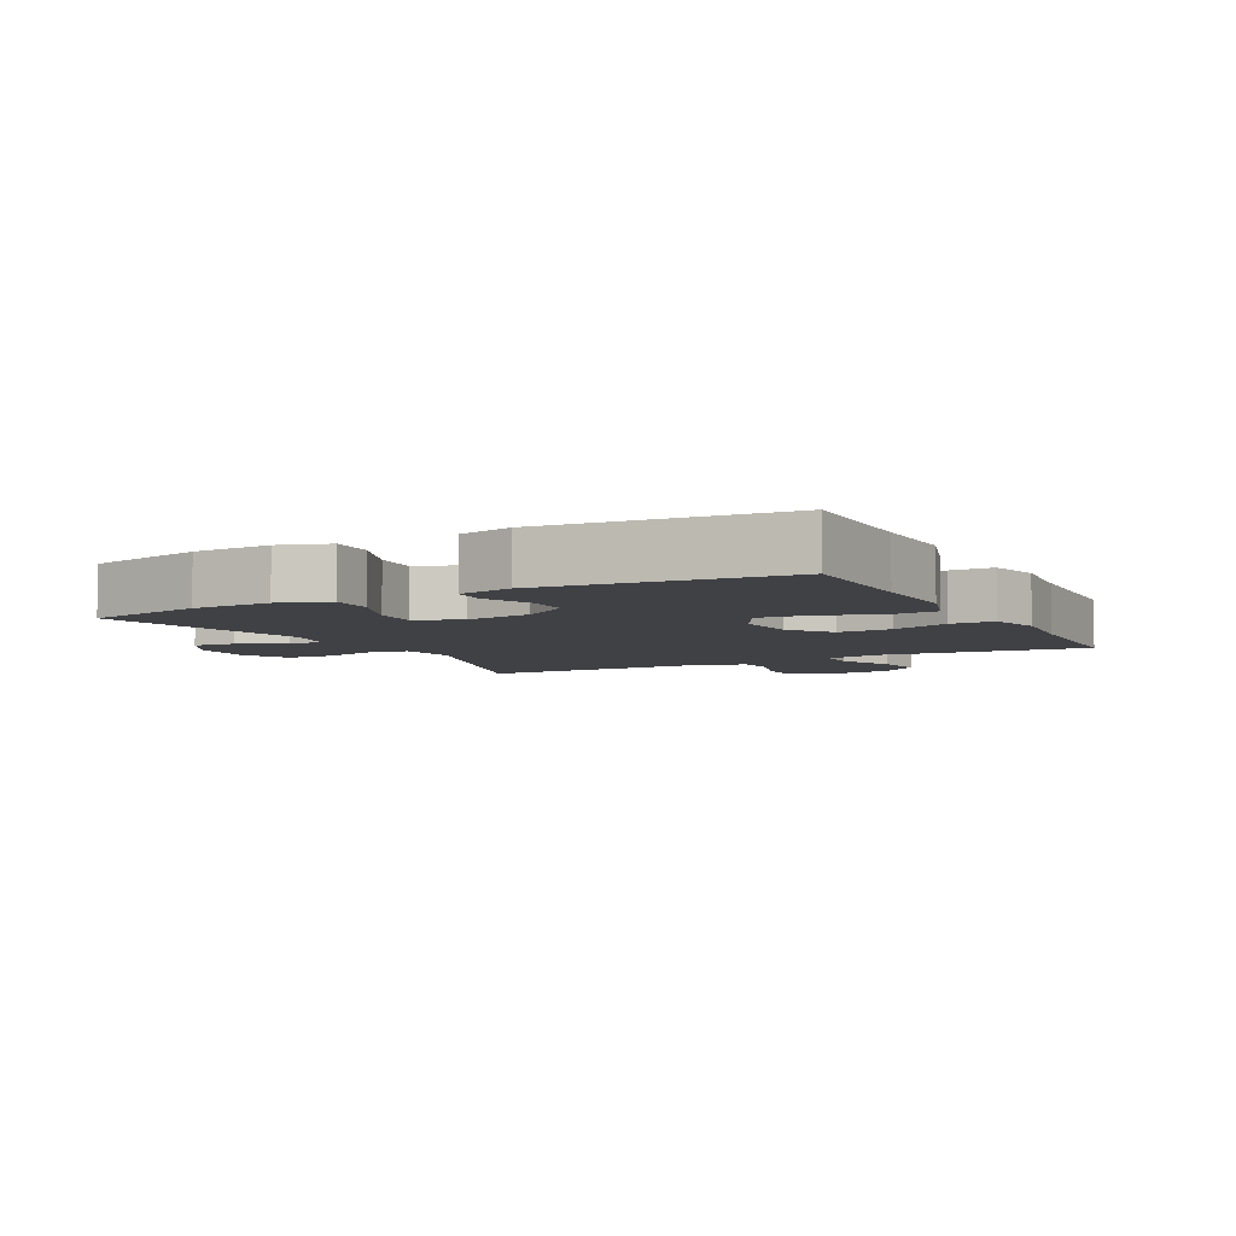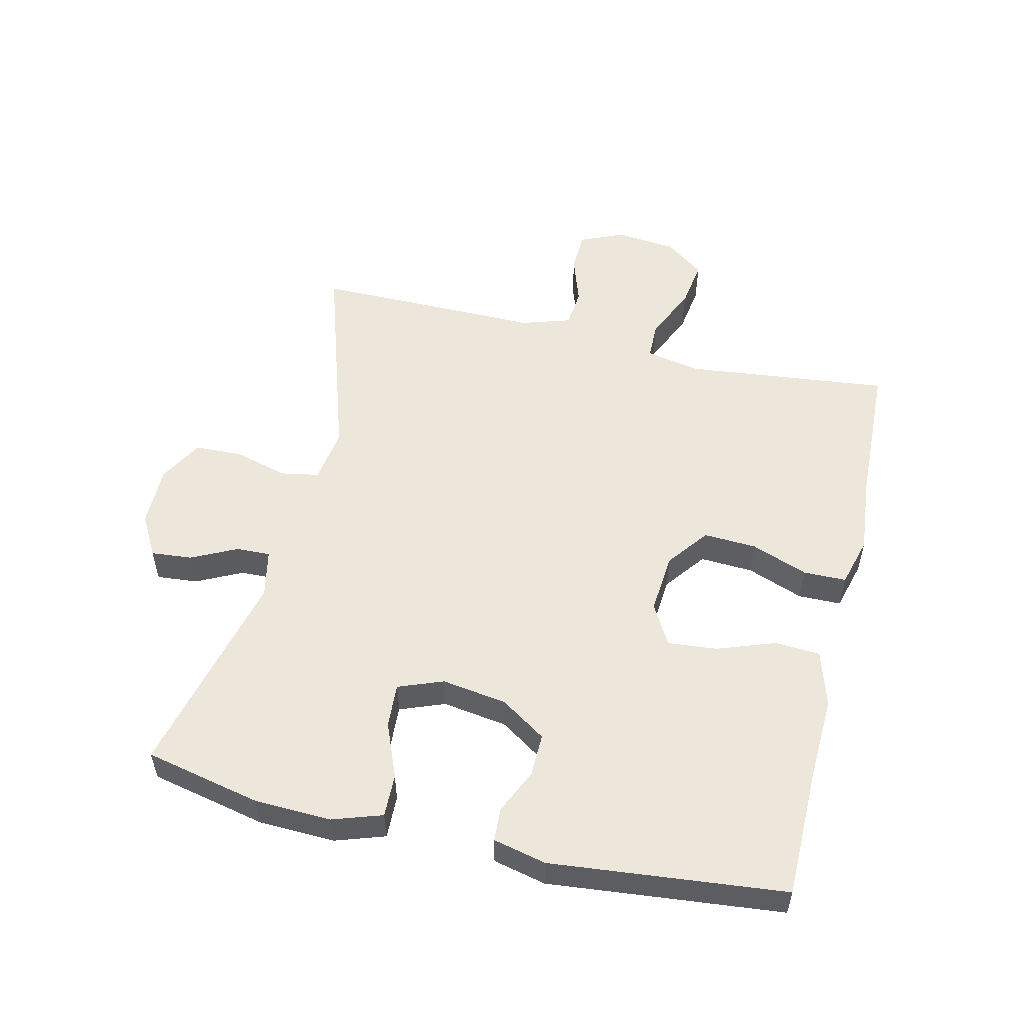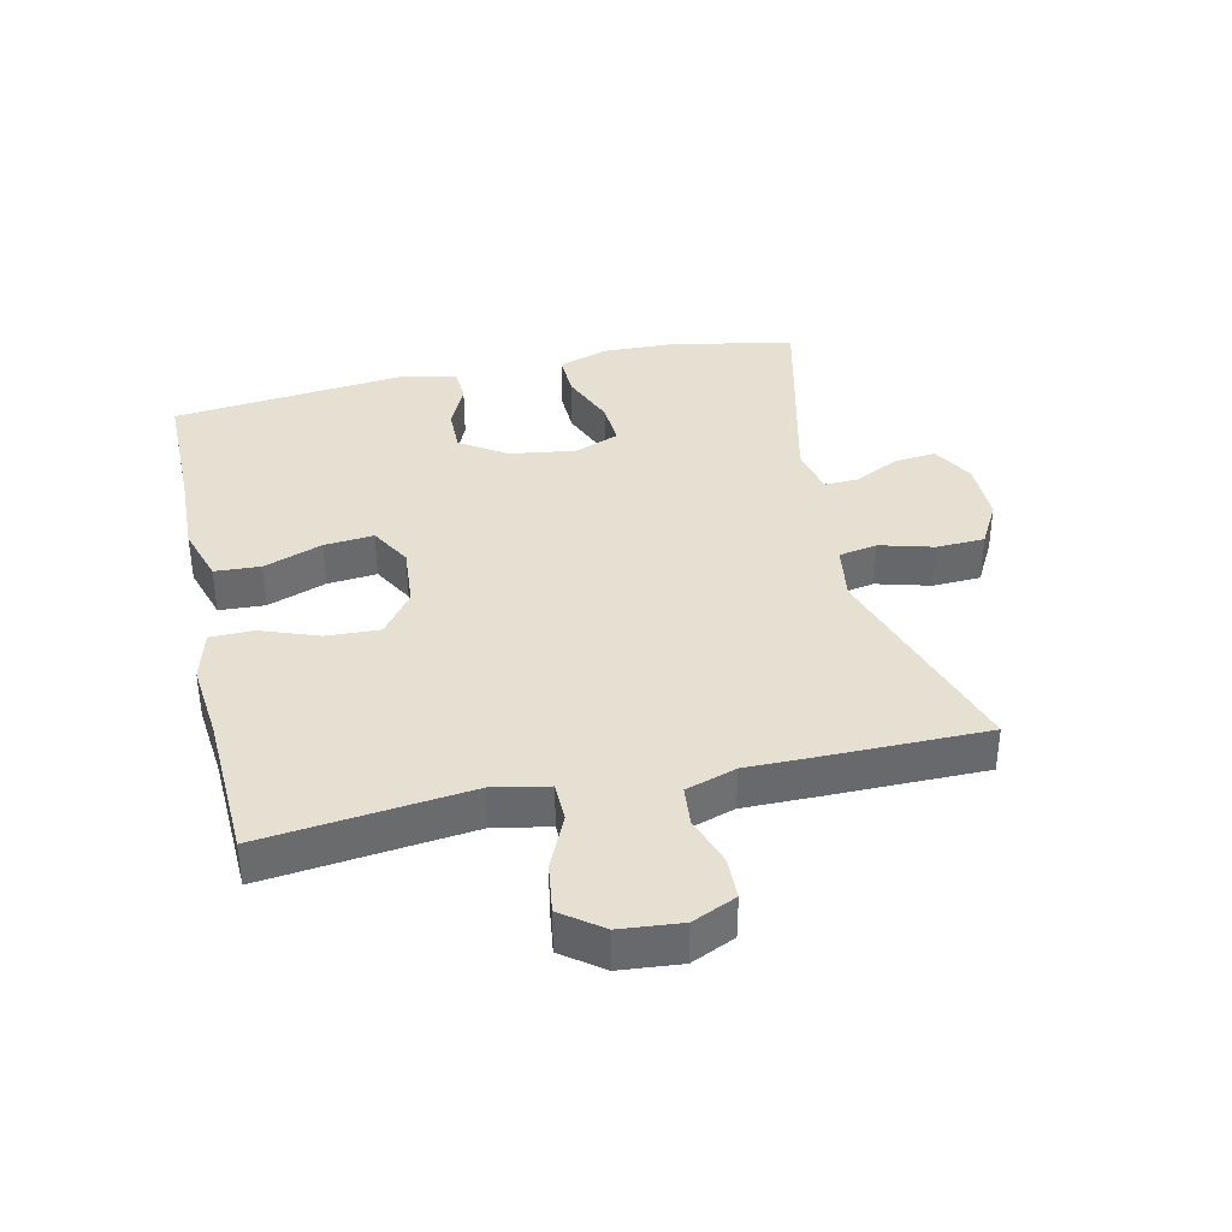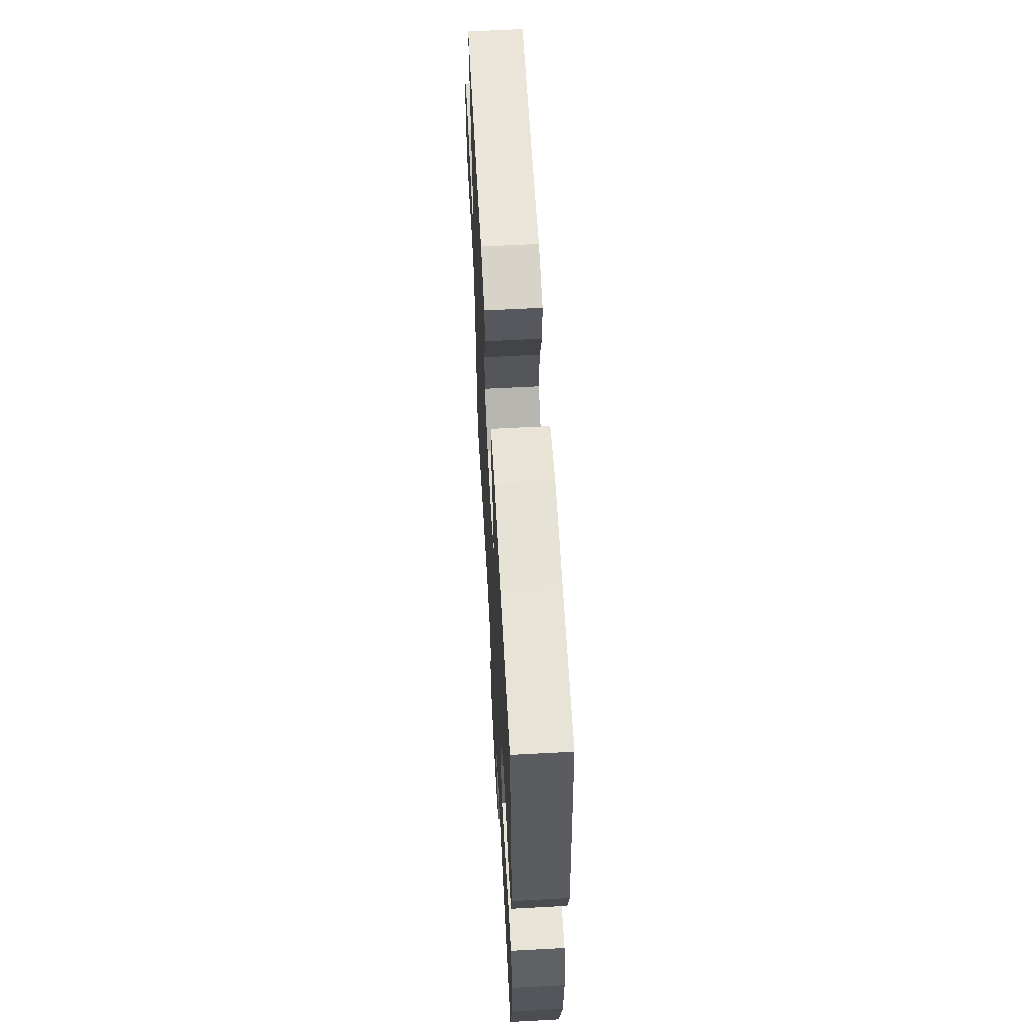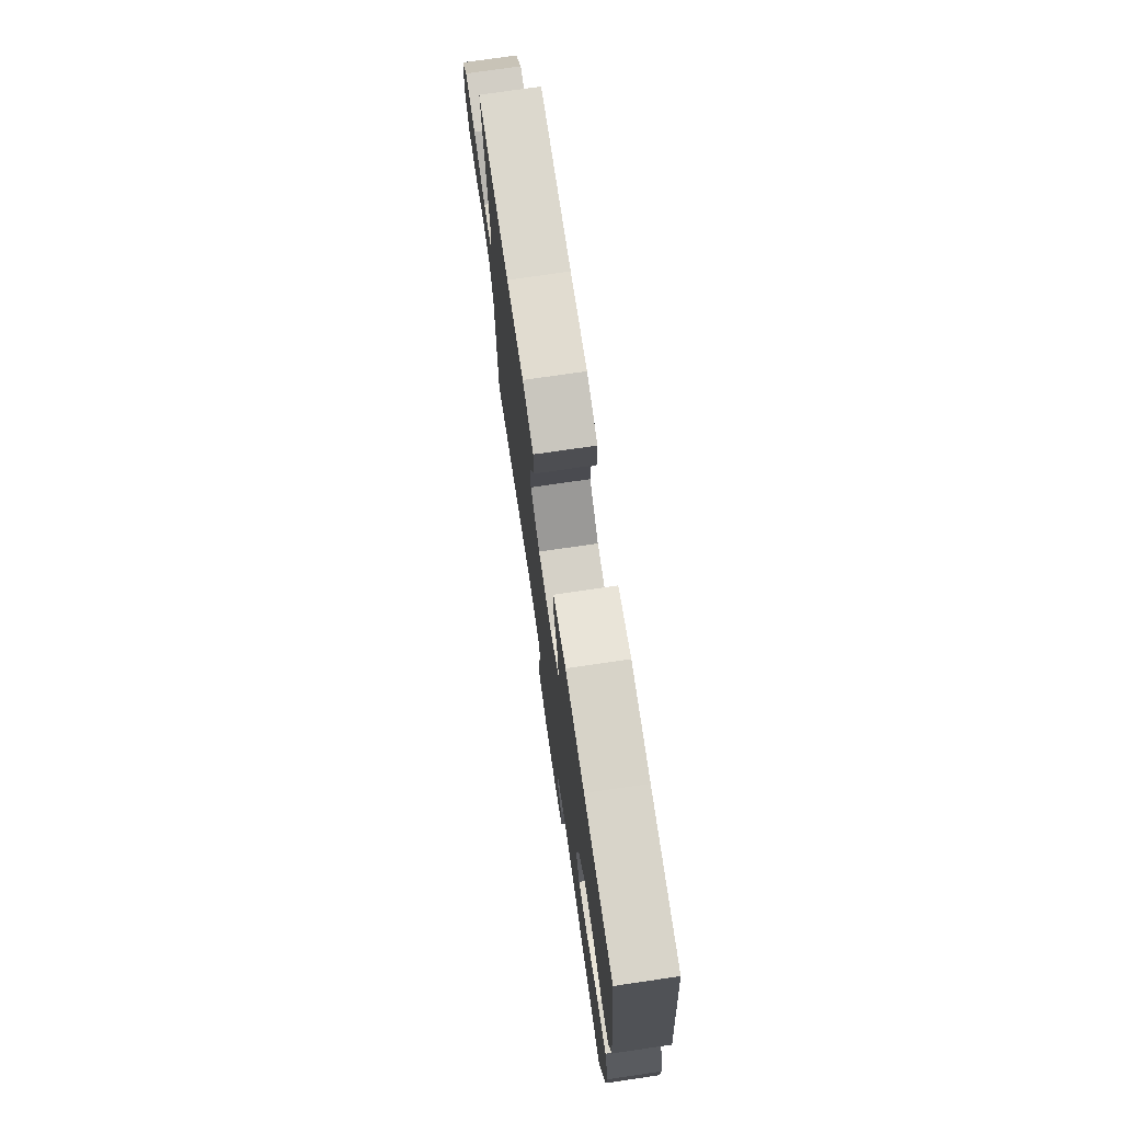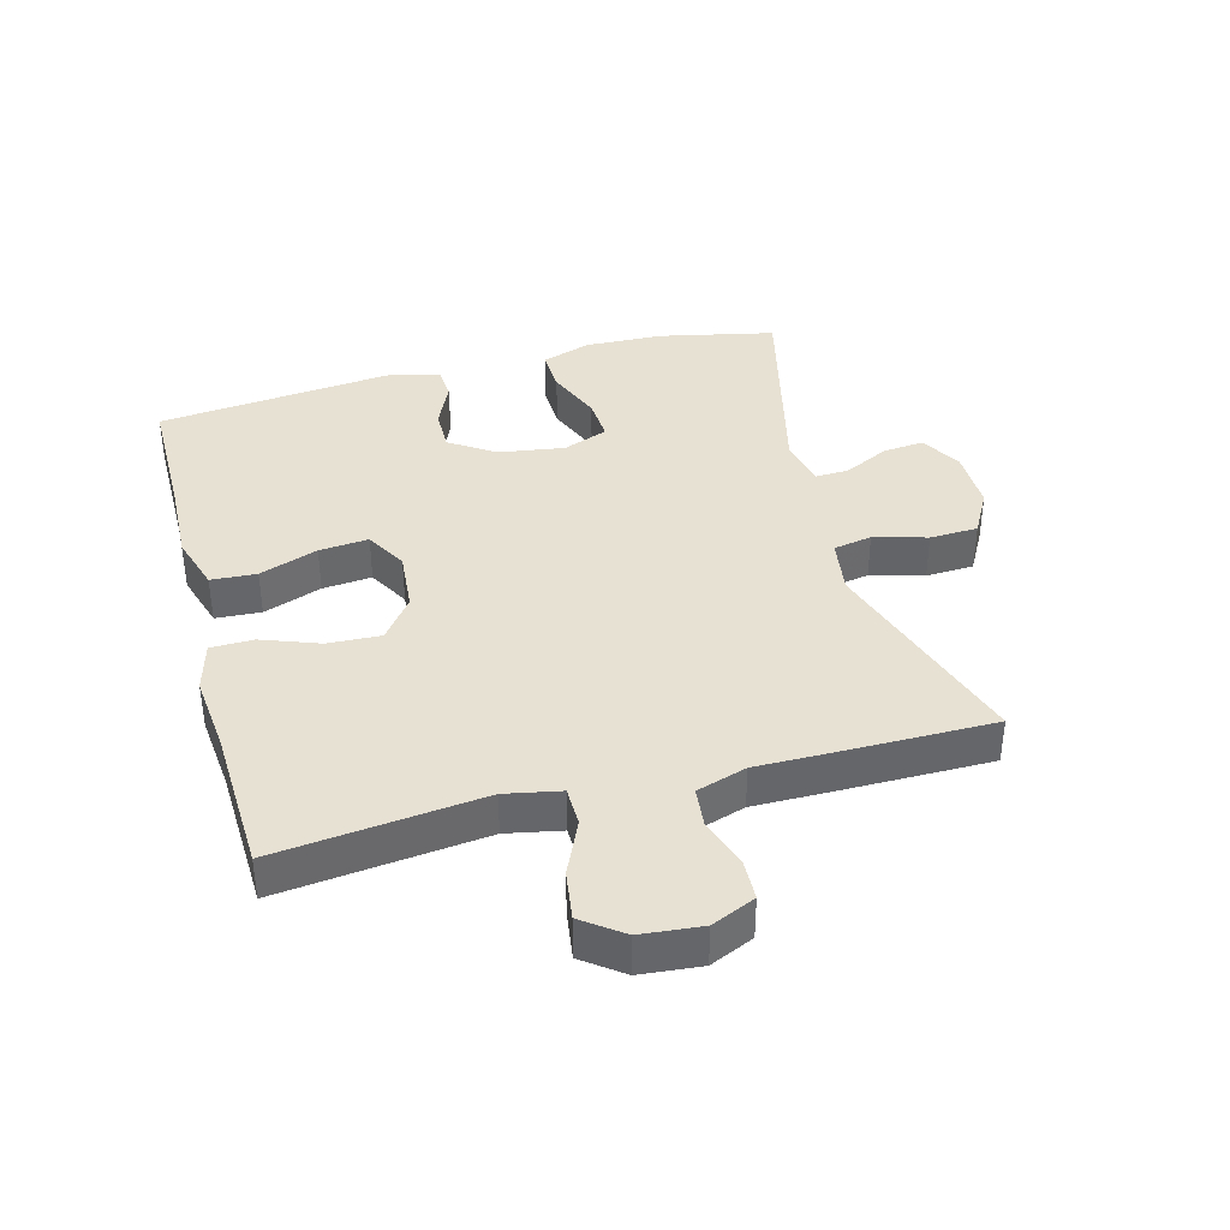
<metadata>
{"format":"obj","ext":"obj","renderer":"f3d","projection":"perspective","resolution":1024,"background":"white","views":[{"elev":-5.9,"azim":-62.1,"up":"+Y"},{"elev":53.8,"azim":-76.6,"up":"+Y"},{"elev":37.6,"azim":77.3,"up":"+Y"},{"elev":61.6,"azim":-93.1,"up":"+Z"},{"elev":74.7,"azim":-98.3,"up":"+Z"},{"elev":38.6,"azim":75.0,"up":"+Y"}]}
</metadata>
<code>
v -0.5 0.07 -0.5
v -0.539 0.07 -0.319
v -0.543 0.07 -0.198
v -0.517 0.07 -0.121
v -0.449 0.07 -0.123
v -0.363 0.07 -0.158
v -0.294 0.07 -0.162
v -0.267 0.07 -0.092
v -0.282 0.07 0.01
v -0.329 0.07 0.081
v -0.396 0.07 0.08
v -0.467 0.07 0.048
v -0.519 0.07 0.051
v -0.538 0.07 0.134
v -0.5 0.07 0.5
v -0.299 0.07 0.501
v -0.166 0.07 0.506
v -0.078 0.07 0.479
v -0.074 0.07 0.408
v -0.107 0.07 0.317
v -0.114 0.07 0.24
v -0.05 0.07 0.204
v 0.045 0.07 0.212
v 0.11 0.07 0.261
v 0.106 0.07 0.344
v 0.073 0.07 0.433
v 0.074 0.07 0.5
v 0.152 0.07 0.521
v 0.273 0.07 0.509
v 0.5 0.07 0.5
v 0.464 0.07 0.18
v 0.481 0.07 0.094
v 0.541 0.07 0.093
v 0.625 0.07 0.131
v 0.701 0.07 0.142
v 0.747 0.07 0.08
v 0.756 0.07 -0.015
v 0.726 0.07 -0.083
v 0.662 0.07 -0.085
v 0.585 0.07 -0.059
v 0.524 0.07 -0.065
v 0.499 0.07 -0.143
v 0.5 0.07 -0.262
v 0.5 0.07 -0.5
v 0.168 0.07 -0.393
v 0.081 0.07 -0.406
v 0.07 0.07 -0.466
v 0.093 0.07 -0.549
v 0.09 0.07 -0.624
v 0.021 0.07 -0.662
v -0.075 0.07 -0.661
v -0.139 0.07 -0.625
v -0.133 0.07 -0.561
v -0.098 0.07 -0.49
v -0.096 0.07 -0.437
v -0.171 0.07 -0.421
v -0.5 0 -0.5
v -0.539 0 -0.319
v -0.543 0 -0.198
v -0.517 0 -0.121
v -0.449 0 -0.123
v -0.363 0 -0.158
v -0.294 0 -0.162
v -0.267 0 -0.092
v -0.282 0 0.01
v -0.329 0 0.081
v -0.396 0 0.08
v -0.467 0 0.048
v -0.519 0 0.051
v -0.538 0 0.134
v -0.5 0 0.5
v -0.299 0 0.501
v -0.166 0 0.506
v -0.078 0 0.479
v -0.074 0 0.408
v -0.107 0 0.317
v -0.114 0 0.24
v -0.05 0 0.204
v 0.045 0 0.212
v 0.11 0 0.261
v 0.106 0 0.344
v 0.073 0 0.433
v 0.074 0 0.5
v 0.152 0 0.521
v 0.273 0 0.509
v 0.5 0 0.5
v 0.464 0 0.18
v 0.481 0 0.094
v 0.541 0 0.093
v 0.625 0 0.131
v 0.701 0 0.142
v 0.747 0 0.08
v 0.756 0 -0.015
v 0.726 0 -0.083
v 0.662 0 -0.085
v 0.585 0 -0.059
v 0.524 0 -0.065
v 0.499 0 -0.143
v 0.5 0 -0.262
v 0.5 0 -0.5
v 0.168 0 -0.393
v 0.081 0 -0.406
v 0.07 0 -0.466
v 0.093 0 -0.549
v 0.09 0 -0.624
v 0.021 0 -0.662
v -0.075 0 -0.661
v -0.139 0 -0.625
v -0.133 0 -0.561
v -0.098 0 -0.49
v -0.096 0 -0.437
v -0.171 0 -0.421
f 52 53 54
f 51 52 54
f 50 51 54
f 49 50 54
f 48 49 54
f 47 48 54
f 46 47 54 55
f 42 43 44 45
f 41 42 45 46
f 38 39 40
f 37 38 40
f 36 37 40
f 35 36 40
f 34 35 40
f 33 34 40
f 32 33 40 41
f 29 30 31
f 29 31 32
f 28 29 32
f 27 28 32
f 26 27 32
f 25 26 32
f 24 25 32 41
f 18 19 20
f 17 18 20
f 16 17 20
f 16 20 21
f 15 16 21
f 14 15 21
f 13 14 21
f 12 13 21
f 11 12 21
f 10 11 21 22
f 4 5 6
f 3 4 6
f 2 3 6
f 1 2 6
f 56 1 6
f 56 6 7
f 56 7 8
f 55 56 8
f 46 55 8
f 41 46 8
f 24 41 8
f 23 24 8
f 9 10 22 23
f 8 9 23
f 110 109 108
f 110 108 107
f 110 107 106
f 110 106 105
f 110 105 104
f 110 104 103
f 111 110 103 102
f 101 100 99 98
f 102 101 98 97
f 96 95 94
f 96 94 93
f 96 93 92
f 96 92 91
f 96 91 90
f 96 90 89
f 97 96 89 88
f 87 86 85
f 88 87 85
f 88 85 84
f 88 84 83
f 88 83 82
f 88 82 81
f 97 88 81 80
f 76 75 74
f 76 74 73
f 76 73 72
f 77 76 72
f 77 72 71
f 77 71 70
f 77 70 69
f 77 69 68
f 77 68 67
f 78 77 67 66
f 62 61 60
f 62 60 59
f 62 59 58
f 62 58 57
f 62 57 112
f 63 62 112
f 64 63 112
f 64 112 111
f 64 111 102
f 64 102 97
f 64 97 80
f 64 80 79
f 79 78 66 65
f 79 65 64
f 1 57 58 2
f 2 58 59 3
f 3 59 60 4
f 4 60 61 5
f 5 61 62 6
f 6 62 63 7
f 7 63 64 8
f 8 64 65 9
f 9 65 66 10
f 10 66 67 11
f 11 67 68 12
f 12 68 69 13
f 13 69 70 14
f 14 70 71 15
f 15 71 72 16
f 16 72 73 17
f 17 73 74 18
f 18 74 75 19
f 19 75 76 20
f 20 76 77 21
f 21 77 78 22
f 22 78 79 23
f 23 79 80 24
f 24 80 81 25
f 25 81 82 26
f 26 82 83 27
f 27 83 84 28
f 28 84 85 29
f 29 85 86 30
f 30 86 87 31
f 31 87 88 32
f 32 88 89 33
f 33 89 90 34
f 34 90 91 35
f 35 91 92 36
f 36 92 93 37
f 37 93 94 38
f 38 94 95 39
f 39 95 96 40
f 40 96 97 41
f 41 97 98 42
f 42 98 99 43
f 43 99 100 44
f 44 100 101 45
f 45 101 102 46
f 46 102 103 47
f 47 103 104 48
f 48 104 105 49
f 49 105 106 50
f 50 106 107 51
f 51 107 108 52
f 52 108 109 53
f 53 109 110 54
f 54 110 111 55
f 55 111 112 56
f 56 112 57 1

</code>
